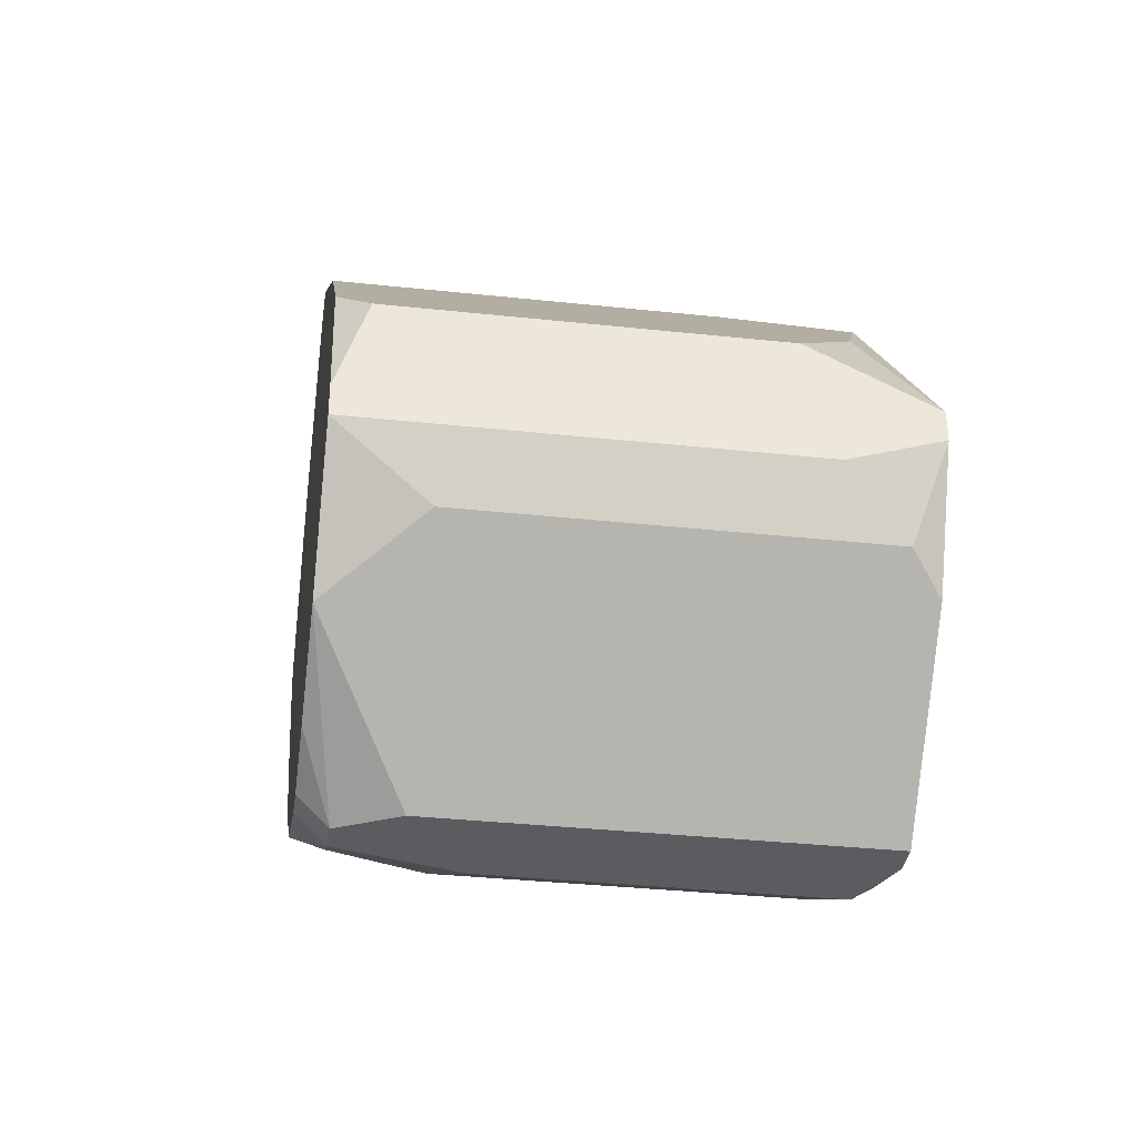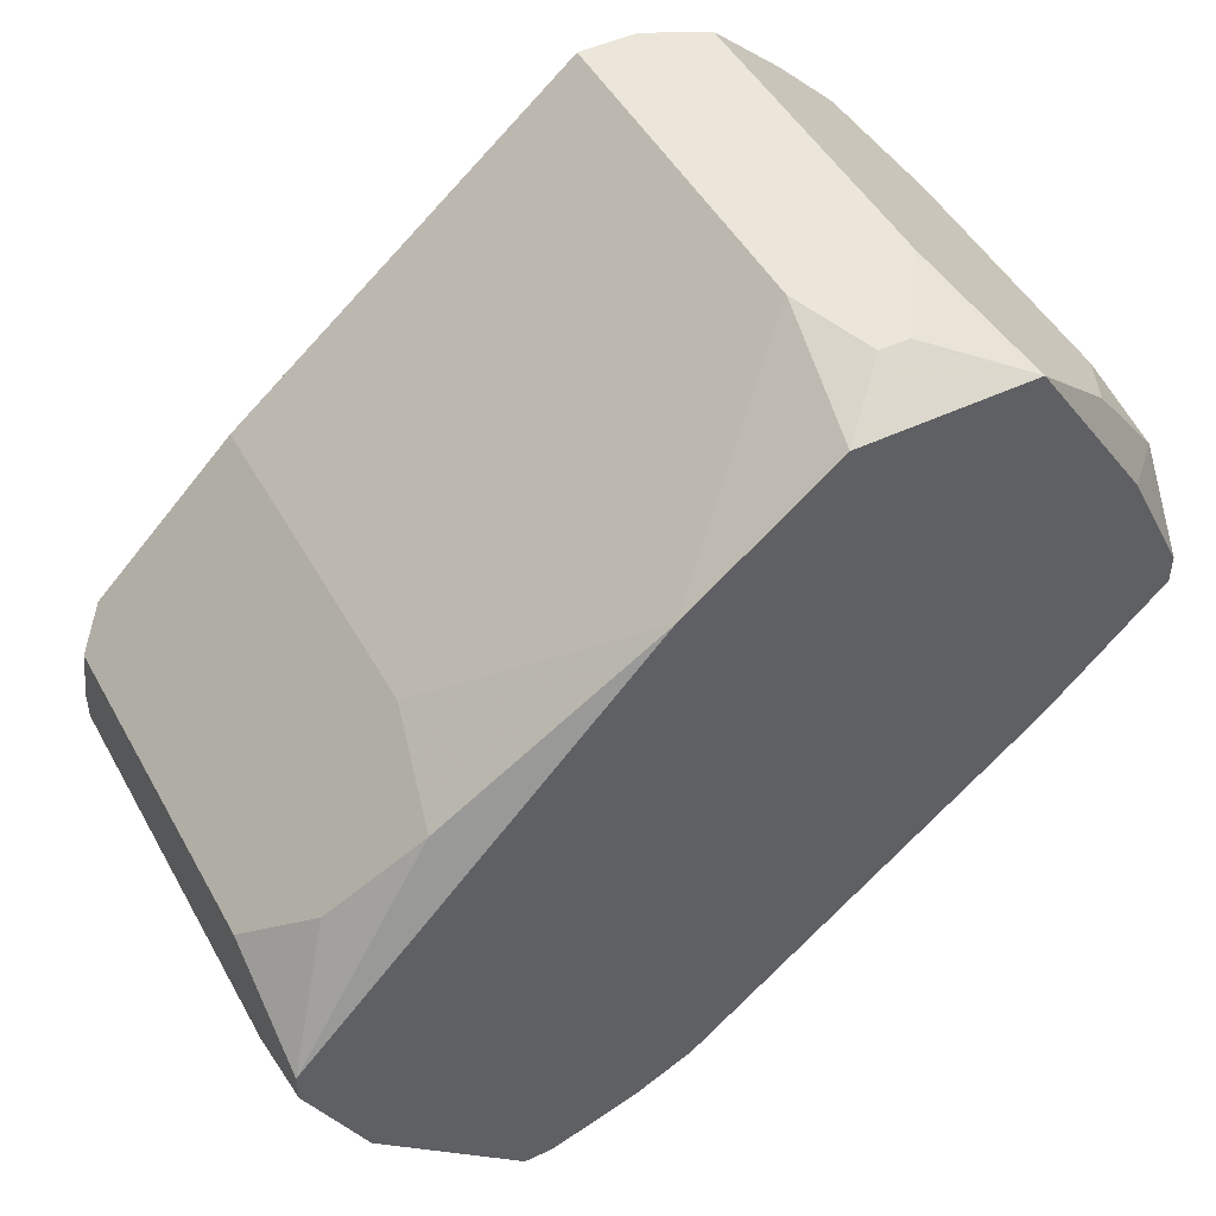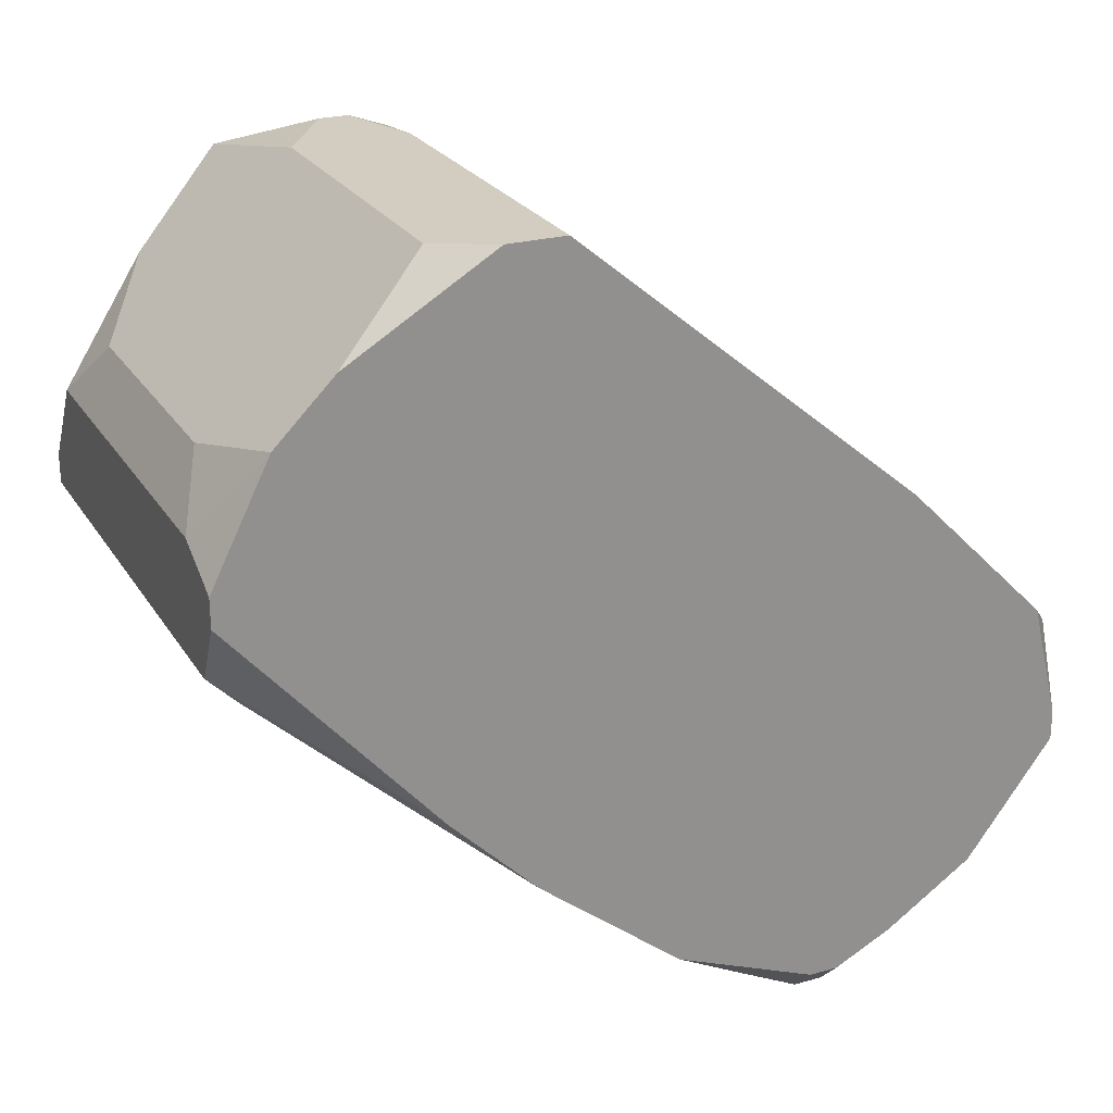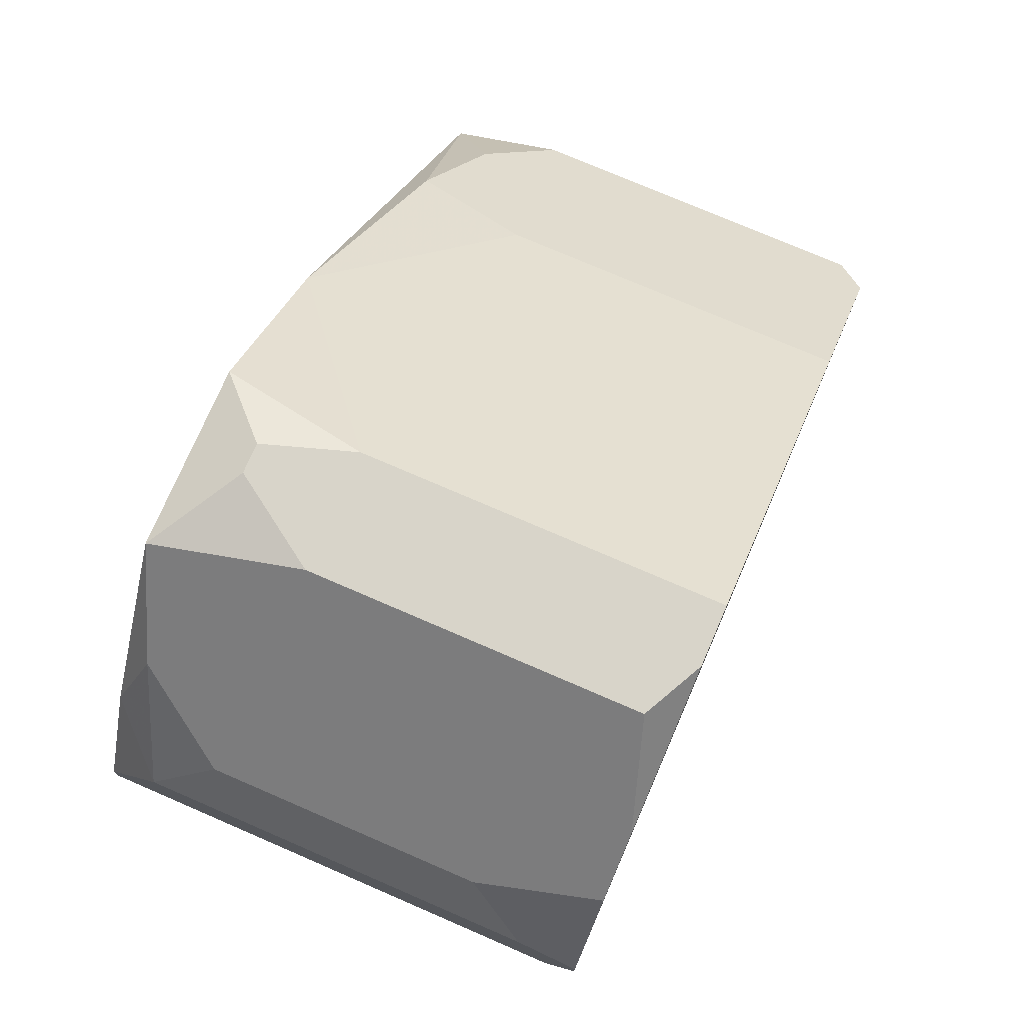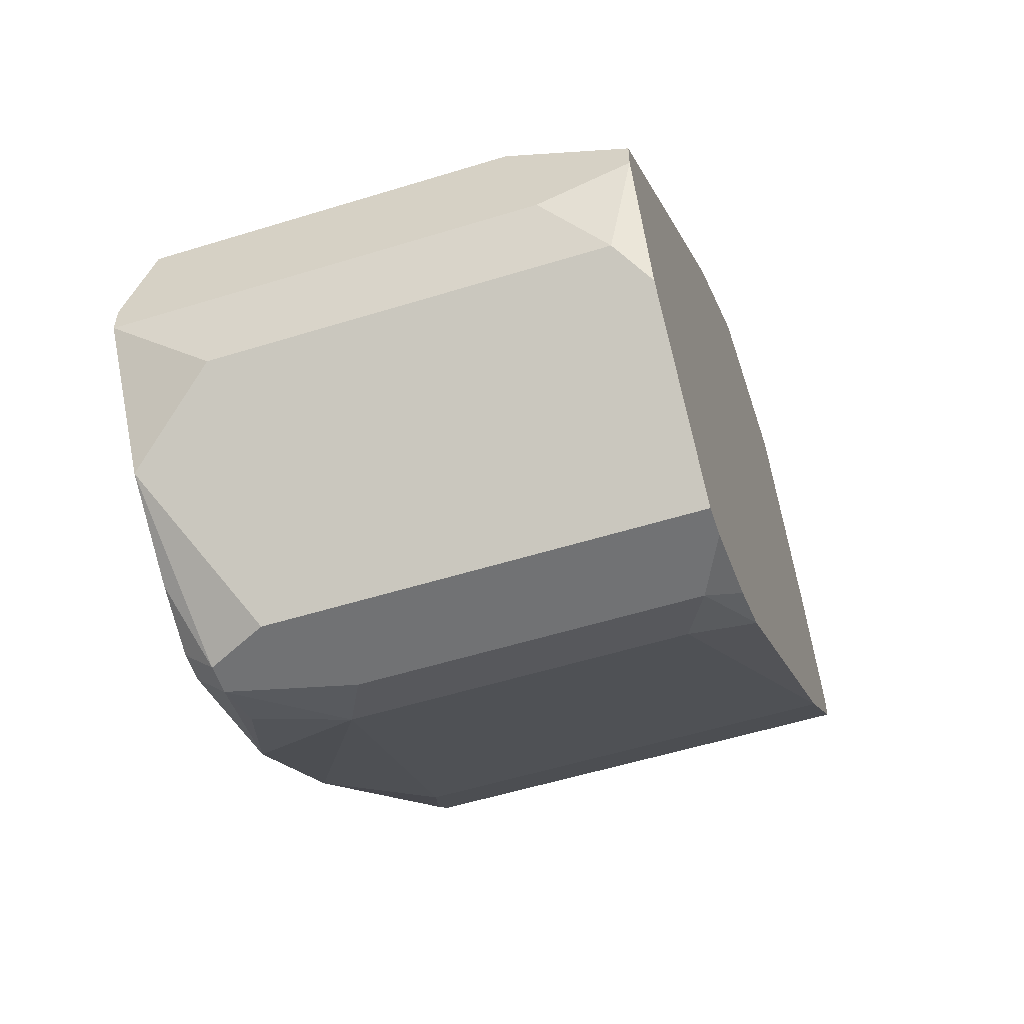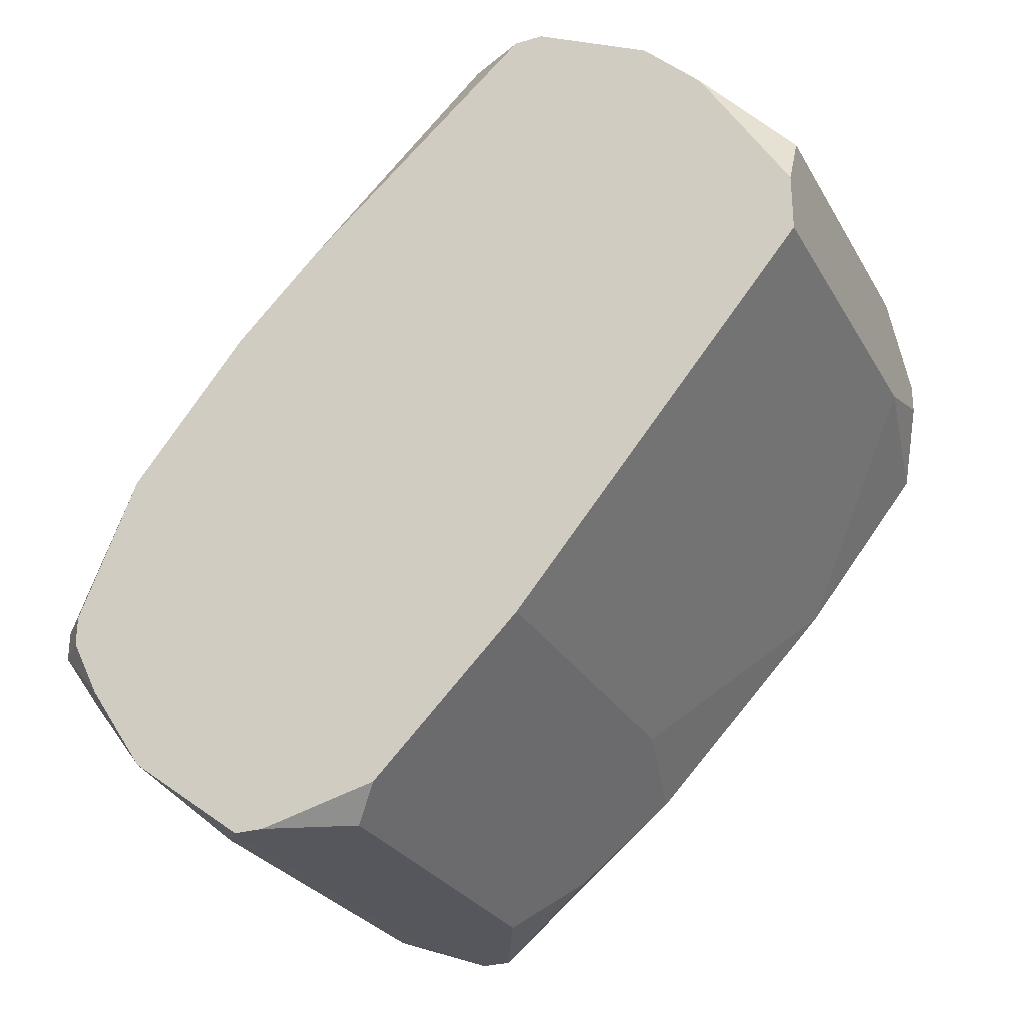
<metadata>
{"format":"obj","ext":"obj","renderer":"f3d","projection":"perspective","resolution":1024,"background":"white","views":[{"elev":-35.3,"azim":-8.1,"up":"+Z"},{"elev":47.9,"azim":62.0,"up":"+Z"},{"elev":24.4,"azim":-114.7,"up":"+Z"},{"elev":75.2,"azim":-156.6,"up":"+Z"},{"elev":-55.5,"azim":18.0,"up":"+Z"},{"elev":-27.6,"azim":-65.7,"up":"+Y"}]}
</metadata>
<code>
v -0.008327 -0.02678 0.02187
v -0.001098 -0.01445 0.0257
v -0.001098 -0.01445 0.02527
v -0.001098 -0.0153 0.0274
v -0.008327 -0.02678 0.0223
v -0.001098 -0.01615 0.02357
v -0.001098 -0.017 0.02995
v -0.001098 -0.01955 0.02995
v -0.001098 -0.02167 0.02825
v -0.001098 -0.02125 0.01932
v -0.001098 -0.0221 0.01889
v -0.001098 -0.02338 0.01847
v -0.001098 -0.0238 0.01847
v -0.001098 -0.02593 0.02059
v -0.001098 -0.02678 0.02272
v -0.001098 -0.02678 0.0223
v -0.001523 -0.01572 0.02867
v -0.001523 -0.02253 0.01847
v -0.001523 -0.02465 0.0257
v -0.001523 -0.02635 0.02102
v -0.008327 -0.02635 0.024
v -0.001948 -0.01445 0.02697
v -0.001948 -0.01827 0.03037
v -0.001948 -0.0187 0.03037
v -0.001948 -0.02167 0.01889
v -0.001948 -0.02593 0.02442
v -0.002373 -0.02678 0.02187
v -0.002799 -0.01487 0.02782
v -0.002799 -0.02678 0.02357
v -0.003649 -0.01572 0.024
v -0.003224 -0.01742 0.03037
v -0.003224 -0.01912 0.03037
v -0.008327 -0.0255 0.02017
v -0.003224 -0.02423 0.02612
v -0.006201 -0.02253 0.01847
v -0.006626 -0.01487 0.02782
v -0.006626 -0.02167 0.01889
v -0.007051 -0.0238 0.01847
v -0.007051 -0.02635 0.02102
v -0.007476 -0.01445 0.02697
v -0.007476 -0.01615 0.02357
v -0.007902 -0.01445 0.02527
v -0.007902 -0.01487 0.02485
v -0.007902 -0.01742 0.03037
v -0.007902 -0.0221 0.01889
v -0.007902 -0.02295 0.01847
v -0.007902 -0.02338 0.01847
v -0.007902 -0.02678 0.02357
v -0.008327 -0.01445 0.02655
v -0.008327 -0.01445 0.02612
v -0.008327 -0.0153 0.02825
v -0.008327 -0.01615 0.0291
v -0.008327 -0.01742 0.02272
v -0.008327 -0.01827 0.03037
v -0.008327 -0.01912 0.03037
v -0.008327 -0.0187 0.02144
v -0.008327 -0.02082 0.01974
v -0.008327 -0.02295 0.01889
v -0.008327 -0.02338 0.01889
v -0.008327 -0.02423 0.02612
v -0.008327 -0.02423 0.01932
f 14 20 39
f 16 27 20
f 16 20 14
f 3 6 30
f 17 28 7
f 17 7 4
f 29 15 26
f 19 26 15
f 19 15 9
f 19 29 26
f 21 48 60
f 22 28 17
f 22 17 4
f 1 39 20
f 1 20 27
f 34 19 9
f 34 60 48
f 34 48 29
f 34 29 19
f 37 57 56
f 58 57 46
f 58 46 47
f 58 47 59
f 41 30 6
f 41 37 56
f 53 50 42
f 2 22 4
f 5 1 27
f 5 27 16
f 5 16 15
f 5 15 29
f 5 29 48
f 5 48 21
f 33 47 38
f 33 38 13
f 33 13 14
f 33 14 39
f 33 39 1
f 45 37 46
f 45 46 57
f 45 57 37
f 35 18 12
f 35 12 13
f 35 13 38
f 35 38 47
f 35 47 46
f 35 46 37
f 25 18 35
f 25 35 37
f 25 37 41
f 25 41 6
f 25 6 10
f 25 10 18
f 11 18 10
f 11 10 6
f 11 6 3
f 11 3 2
f 11 2 4
f 11 4 7
f 11 7 8
f 11 8 9
f 11 9 15
f 11 15 16
f 11 16 14
f 11 14 13
f 11 13 12
f 11 12 18
f 43 41 56
f 43 56 53
f 43 53 42
f 43 42 3
f 43 3 30
f 43 30 41
f 49 40 22
f 49 22 2
f 49 2 3
f 49 3 42
f 49 42 50
f 49 51 40
f 36 40 51
f 36 7 28
f 36 28 22
f 36 22 40
f 32 55 60
f 32 60 34
f 32 34 9
f 32 9 8
f 32 8 24
f 23 24 8
f 23 8 7
f 23 7 31
f 61 59 47
f 61 47 33
f 44 31 7
f 44 7 36
f 54 55 32
f 54 32 24
f 54 24 23
f 54 23 31
f 54 31 44
f 52 54 44
f 52 44 36
f 52 36 51
f 52 51 49
f 52 49 50
f 52 50 53
f 52 53 56
f 52 56 57
f 52 57 58
f 52 58 59
f 52 59 61
f 52 61 33
f 52 33 1
f 52 1 5
f 52 5 21
f 52 21 60
f 52 60 55
f 52 55 54

</code>
